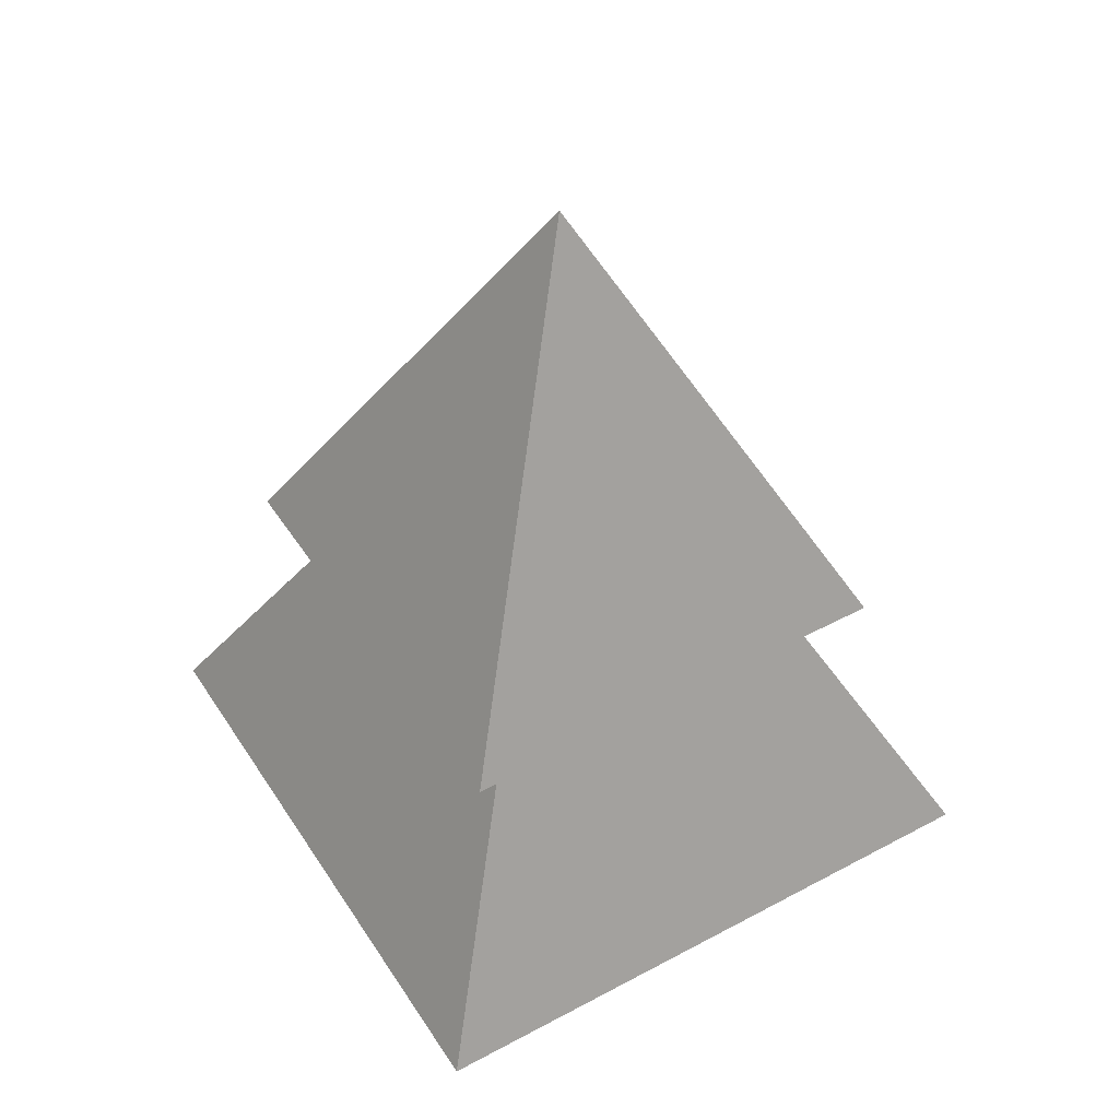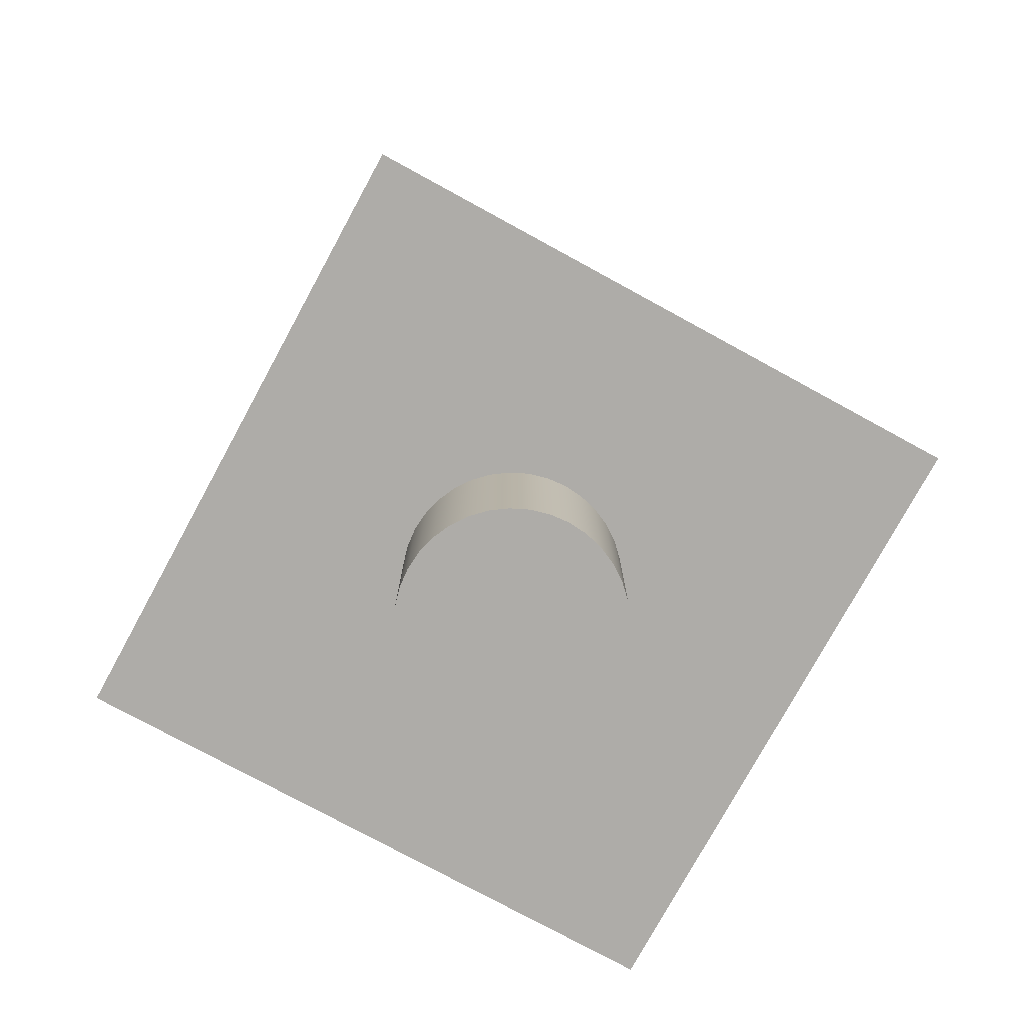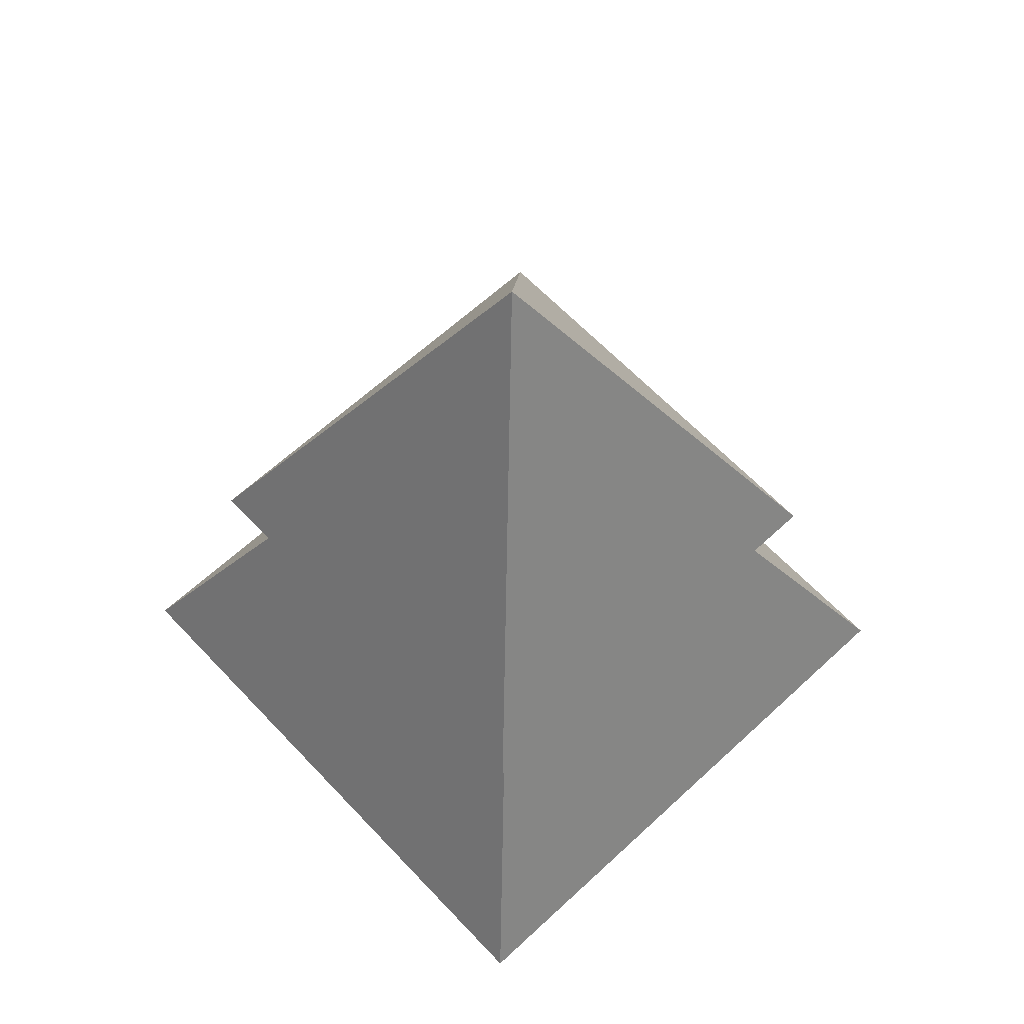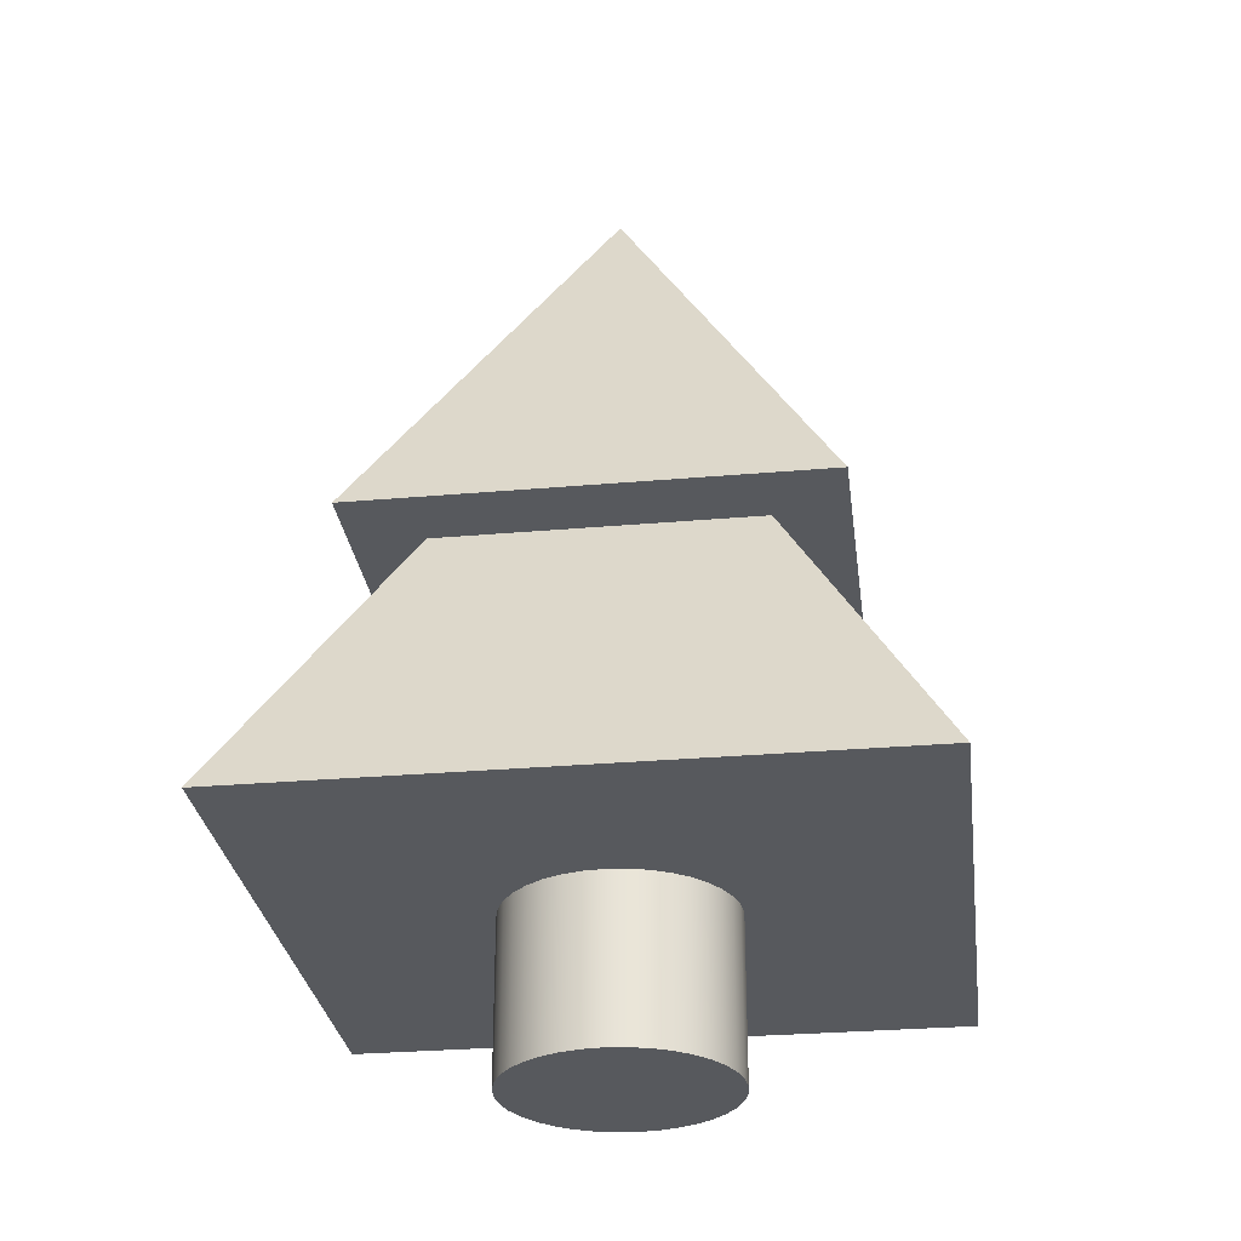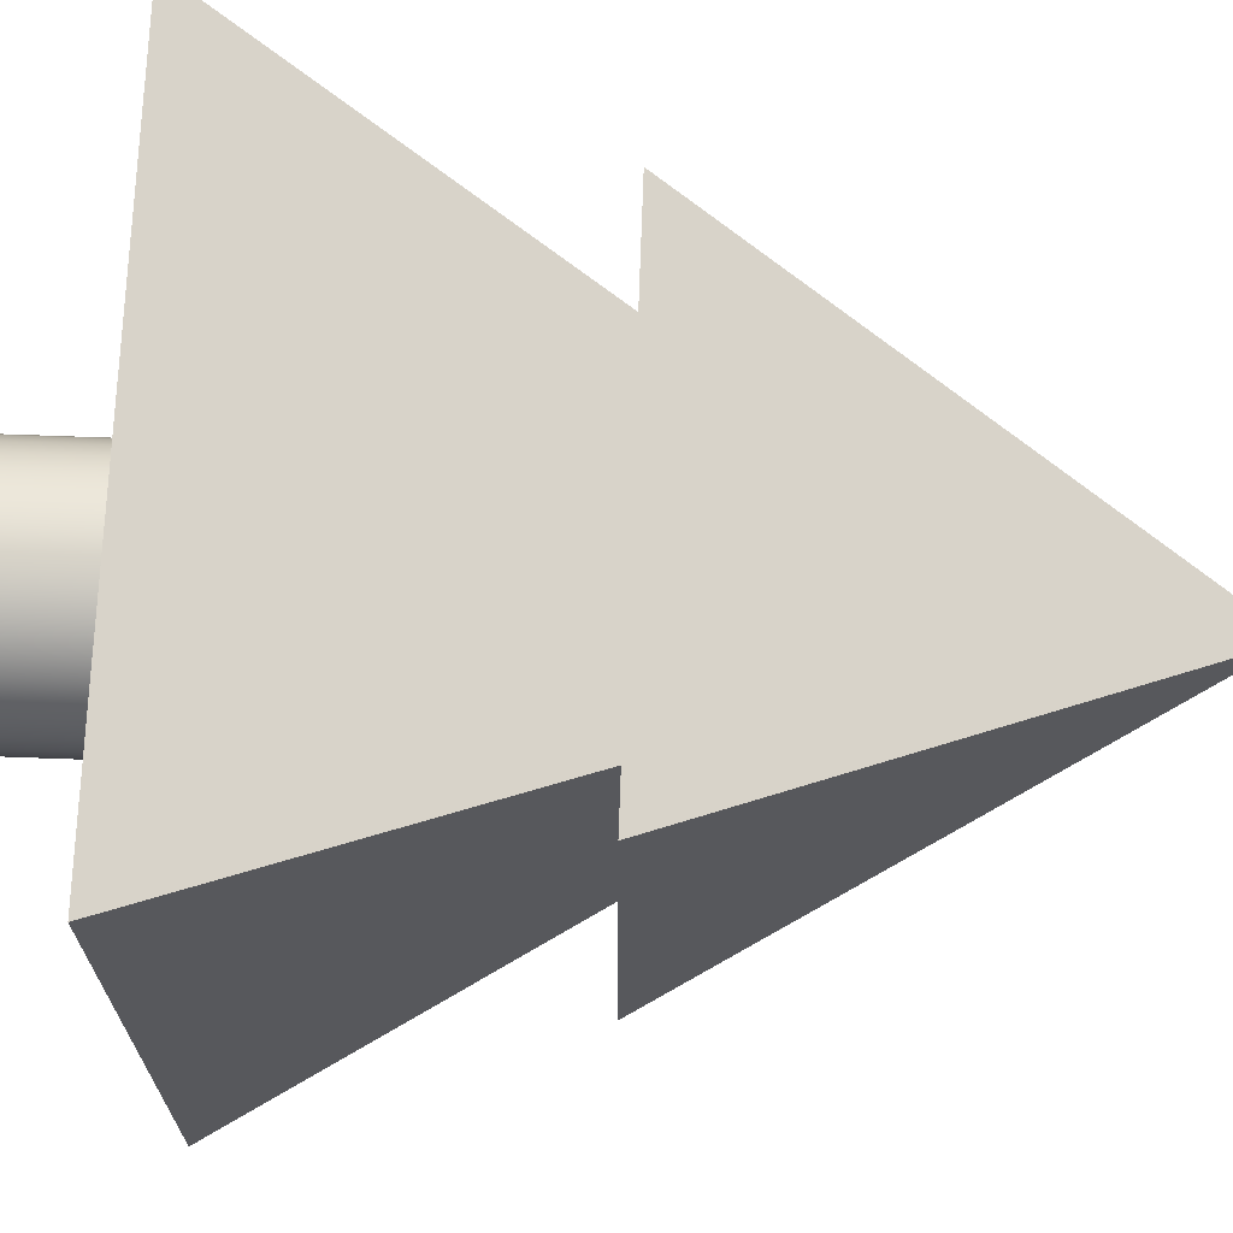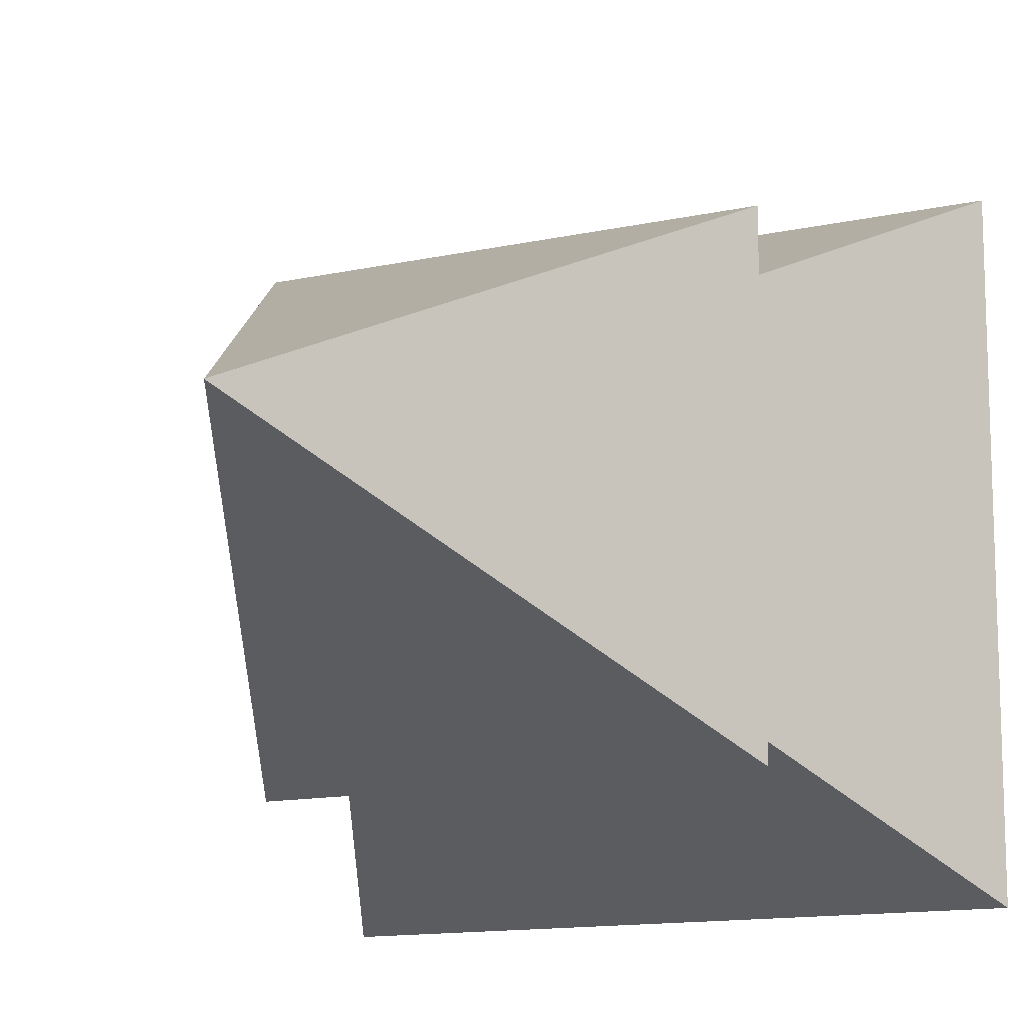
<metadata>
{"format":"obj","ext":"obj","renderer":"f3d","projection":"perspective","resolution":1024,"background":"white","views":[{"elev":47.1,"azim":-31.3,"up":"+Y"},{"elev":-77.0,"azim":-28.6,"up":"+Y"},{"elev":63.0,"azim":46.8,"up":"+Y"},{"elev":-29.2,"azim":-82.6,"up":"+Y"},{"elev":69.9,"azim":92.1,"up":"+Z"},{"elev":-12.9,"azim":-152.7,"up":"+Z"}]}
</metadata>
<code>
v -72.6 117.3 72.6
v 72.6 117.3 72.6
v 72.6 117.3 -72.6
v -72.6 117.3 -72.6
v 0 262.5 0
o Pyramid.1
f 4 3 2 1
f 2 3 5
f 3 4 5
f 4 1 5
f 1 2 5
v -100 17.12 100
v 100 17.12 100
v 100 17.12 -100
v -100 17.12 -100
v 0 217.1 0
o Pyramid
f 9 8 7 6
f 7 8 10
f 8 9 10
f 9 6 10
f 6 7 10
v 0 -33.94 0
v 0 33.94 0
v 35.34 -33.94 0
v 35.34 33.94 0
v 34.8 -33.94 -6.137
v 34.8 33.94 -6.137
v 33.21 -33.94 -12.09
v 33.21 33.94 -12.09
v 30.6 -33.94 -17.67
v 30.6 33.94 -17.67
v 27.07 -33.94 -22.72
v 27.07 33.94 -22.72
v 22.72 -33.94 -27.07
v 22.72 33.94 -27.07
v 17.67 -33.94 -30.6
v 17.67 33.94 -30.6
v 12.09 -33.94 -33.21
v 12.09 33.94 -33.21
v 6.137 -33.94 -34.8
v 6.137 33.94 -34.8
v 0 -33.94 -35.34
v 0 33.94 -35.34
v -6.137 -33.94 -34.8
v -6.137 33.94 -34.8
v -12.09 -33.94 -33.21
v -12.09 33.94 -33.21
v -17.67 -33.94 -30.6
v -17.67 33.94 -30.6
v -22.72 -33.94 -27.07
v -22.72 33.94 -27.07
v -27.07 -33.94 -22.72
v -27.07 33.94 -22.72
v -30.6 -33.94 -17.67
v -30.6 33.94 -17.67
v -33.21 -33.94 -12.09
v -33.21 33.94 -12.09
v -34.8 -33.94 -6.137
v -34.8 33.94 -6.137
v -35.34 -33.94 -0
v -35.34 33.94 -0
v -34.8 -33.94 6.137
v -34.8 33.94 6.137
v -33.21 -33.94 12.09
v -33.21 33.94 12.09
v -30.6 -33.94 17.67
v -30.6 33.94 17.67
v -27.07 -33.94 22.72
v -27.07 33.94 22.72
v -22.72 -33.94 27.07
v -22.72 33.94 27.07
v -17.67 -33.94 30.6
v -17.67 33.94 30.6
v -12.09 -33.94 33.21
v -12.09 33.94 33.21
v -6.137 -33.94 34.8
v -6.137 33.94 34.8
v -1e-14 -33.94 35.34
v -1e-14 33.94 35.34
v 6.137 -33.94 34.8
v 6.137 33.94 34.8
v 12.09 -33.94 33.21
v 12.09 33.94 33.21
v 17.67 -33.94 30.6
v 17.67 33.94 30.6
v 22.72 -33.94 27.07
v 22.72 33.94 27.07
v 27.07 -33.94 22.72
v 27.07 33.94 22.72
v 30.6 -33.94 17.67
v 30.6 33.94 17.67
v 33.21 -33.94 12.09
v 33.21 33.94 12.09
v 34.8 -33.94 6.137
v 34.8 33.94 6.137
o Cylinder
f 15 13 11
f 15 16 14 13
f 16 12 14
f 17 15 11
f 17 18 16 15
f 18 12 16
f 19 17 11
f 19 20 18 17
f 20 12 18
f 21 19 11
f 21 22 20 19
f 22 12 20
f 23 21 11
f 23 24 22 21
f 24 12 22
f 25 23 11
f 25 26 24 23
f 26 12 24
f 27 25 11
f 27 28 26 25
f 28 12 26
f 29 27 11
f 29 30 28 27
f 30 12 28
f 31 29 11
f 31 32 30 29
f 32 12 30
f 33 31 11
f 33 34 32 31
f 34 12 32
f 35 33 11
f 35 36 34 33
f 36 12 34
f 37 35 11
f 37 38 36 35
f 38 12 36
f 39 37 11
f 39 40 38 37
f 40 12 38
f 41 39 11
f 41 42 40 39
f 42 12 40
f 43 41 11
f 43 44 42 41
f 44 12 42
f 45 43 11
f 45 46 44 43
f 46 12 44
f 47 45 11
f 47 48 46 45
f 48 12 46
f 49 47 11
f 49 50 48 47
f 50 12 48
f 51 49 11
f 51 52 50 49
f 52 12 50
f 53 51 11
f 53 54 52 51
f 54 12 52
f 55 53 11
f 55 56 54 53
f 56 12 54
f 57 55 11
f 57 58 56 55
f 58 12 56
f 59 57 11
f 59 60 58 57
f 60 12 58
f 61 59 11
f 61 62 60 59
f 62 12 60
f 63 61 11
f 63 64 62 61
f 64 12 62
f 65 63 11
f 65 66 64 63
f 66 12 64
f 67 65 11
f 67 68 66 65
f 68 12 66
f 69 67 11
f 69 70 68 67
f 70 12 68
f 71 69 11
f 71 72 70 69
f 72 12 70
f 73 71 11
f 73 74 72 71
f 74 12 72
f 75 73 11
f 75 76 74 73
f 76 12 74
f 77 75 11
f 77 78 76 75
f 78 12 76
f 79 77 11
f 79 80 78 77
f 80 12 78
f 81 79 11
f 81 82 80 79
f 82 12 80
f 83 81 11
f 83 84 82 81
f 84 12 82
f 13 83 11
f 13 14 84 83
f 14 12 84

</code>
